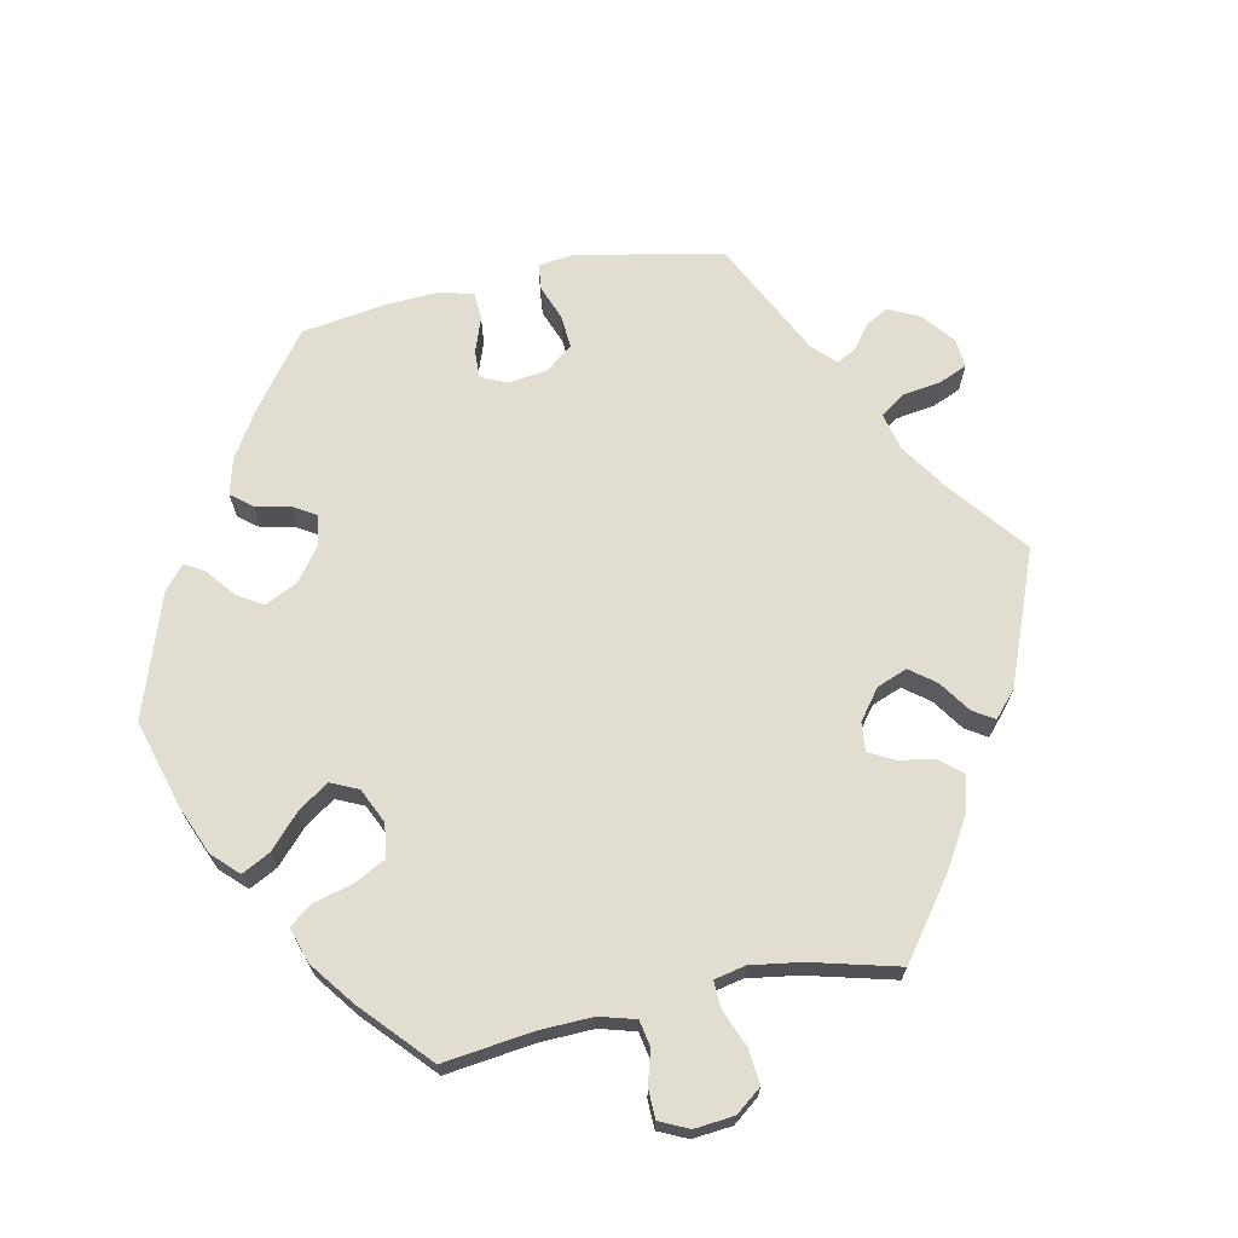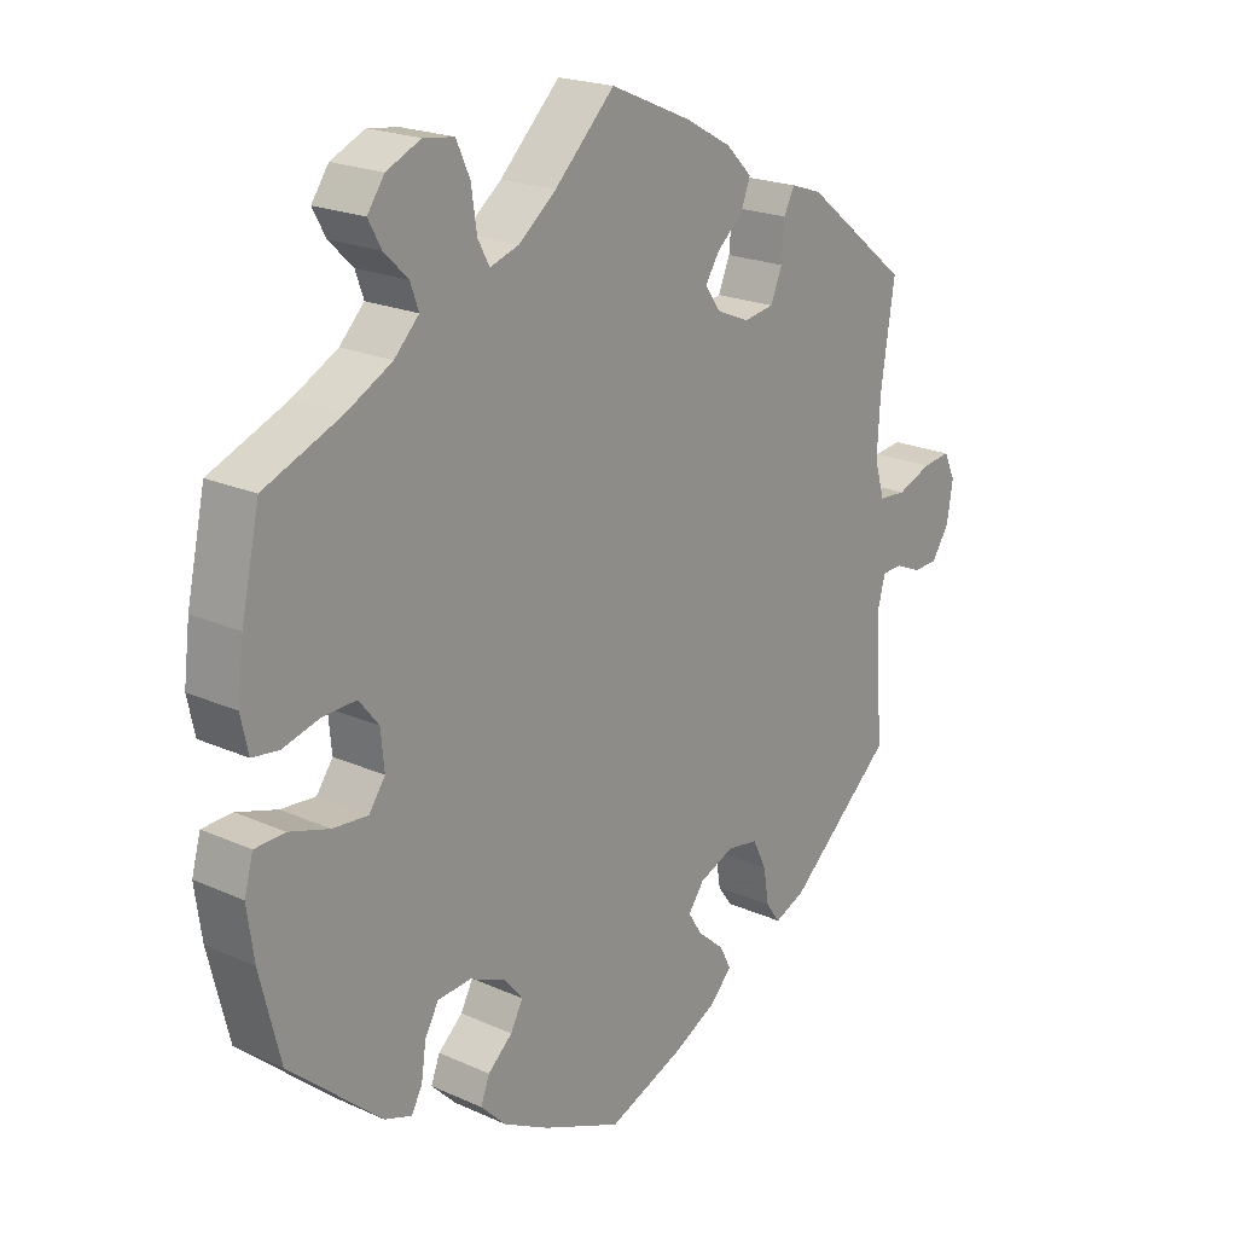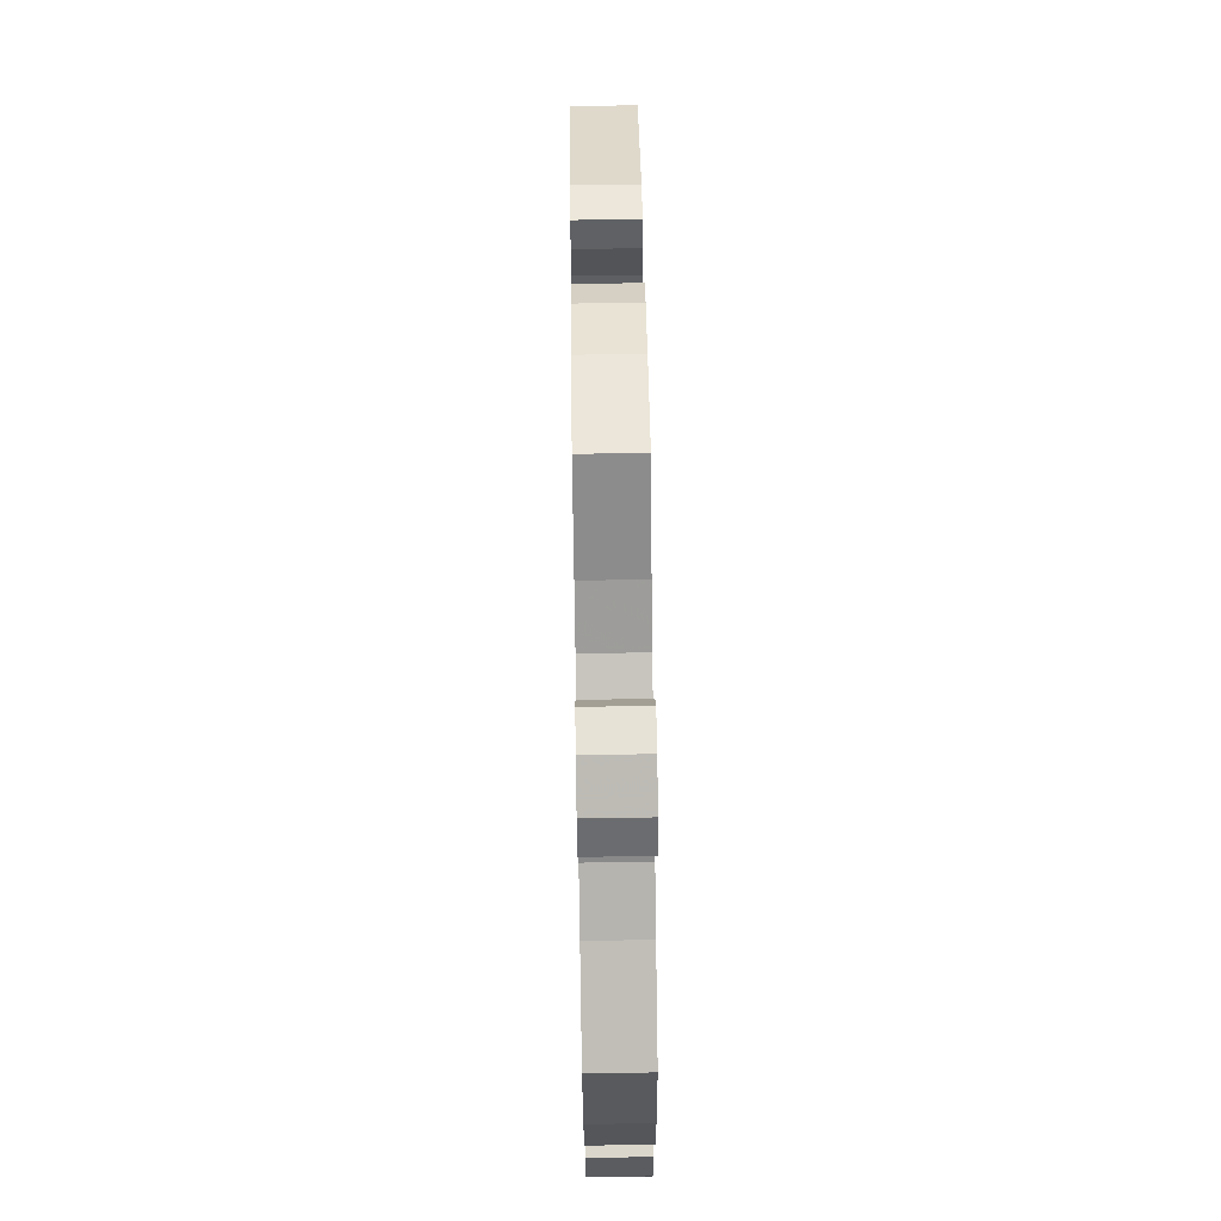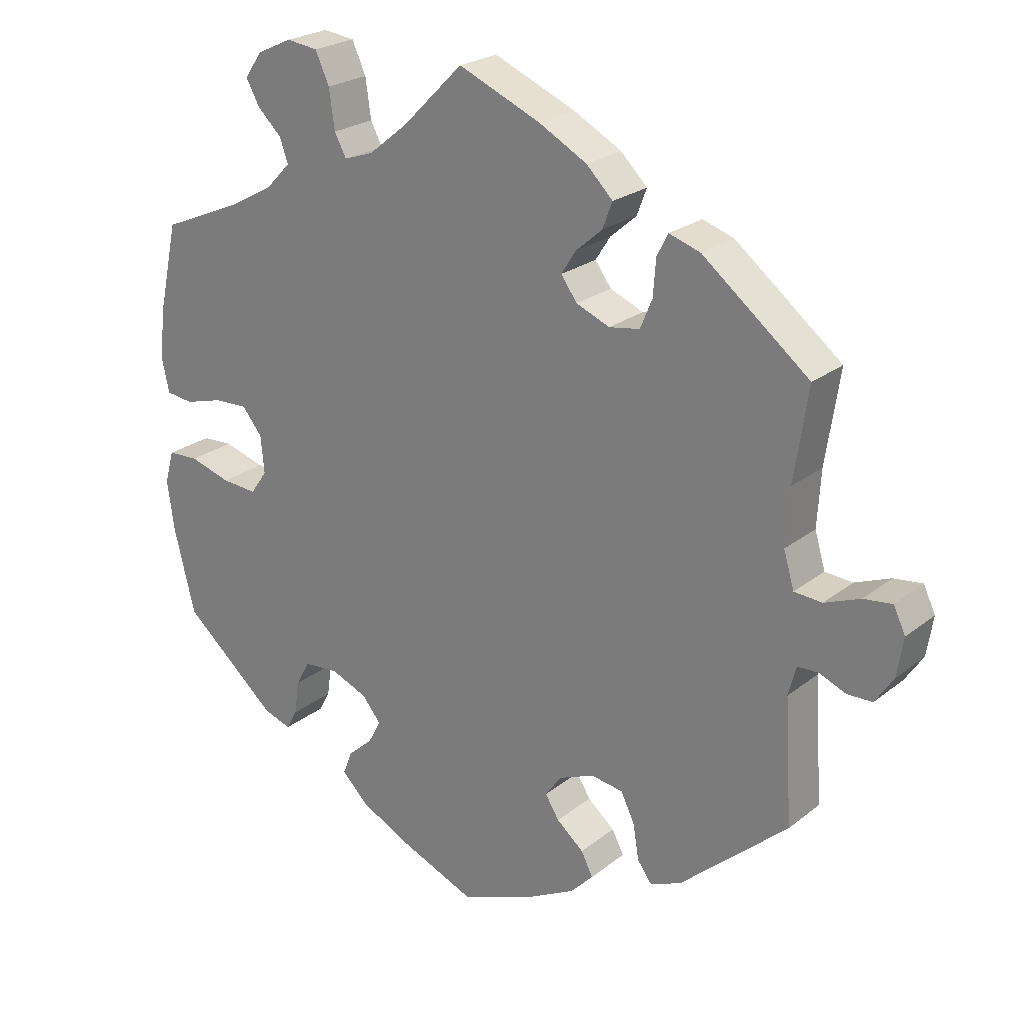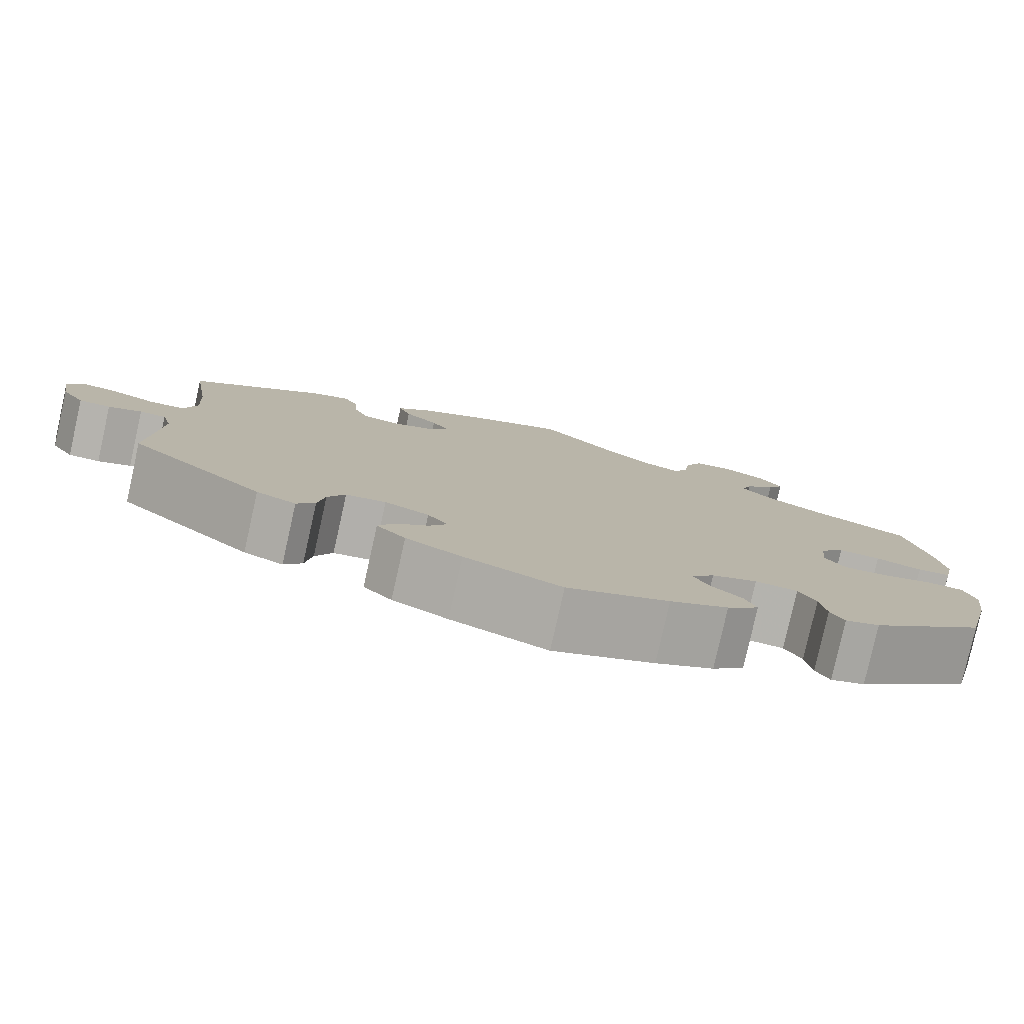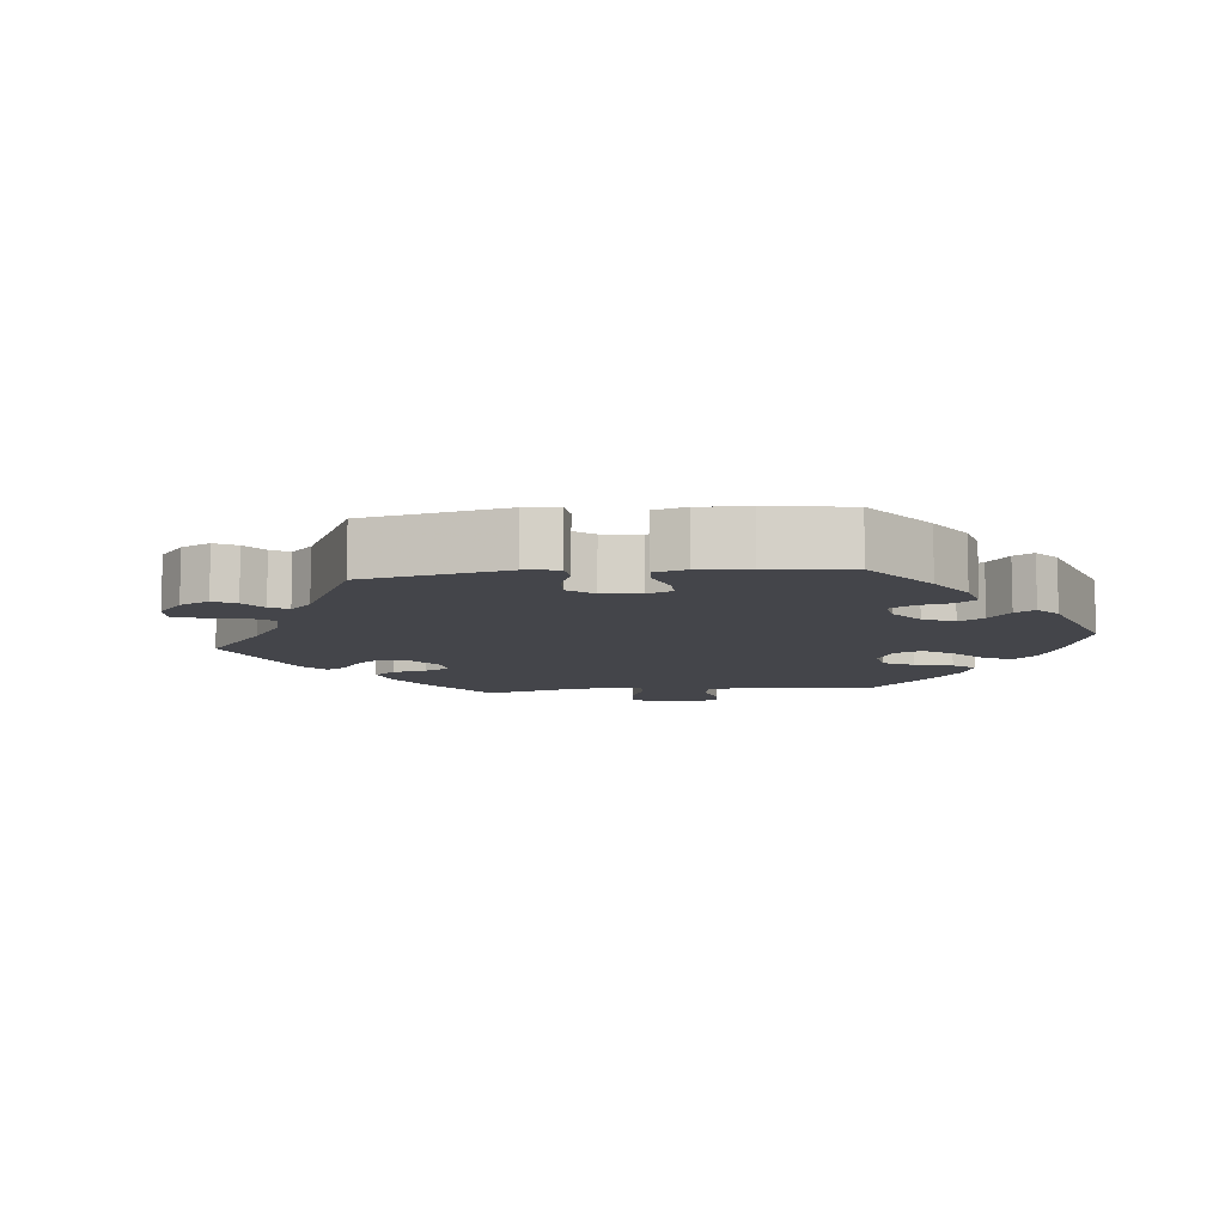
<metadata>
{"format":"obj","ext":"obj","renderer":"f3d","projection":"perspective","resolution":1024,"background":"white","views":[{"elev":68.7,"azim":-41.9,"up":"+Y"},{"elev":20.8,"azim":-50.9,"up":"+Z"},{"elev":71.1,"azim":-90.9,"up":"+Z"},{"elev":23.4,"azim":37.5,"up":"+Z"},{"elev":-79.8,"azim":167.4,"up":"+Z"},{"elev":-9.2,"azim":156.4,"up":"+Y"}]}
</metadata>
<code>
v 0.117 0.07 0.527
v 0.186 0.07 0.489
v 0.224 0.07 0.451
v 0.21 0.07 0.414
v 0.172 0.07 0.381
v 0.151 0.07 0.348
v 0.174 0.07 0.316
v 0.222 0.07 0.296
v 0.266 0.07 0.303
v 0.283 0.07 0.344
v 0.287 0.07 0.396
v 0.303 0.07 0.427
v 0.348 0.07 0.412
v 0.501 0.07 0.29
v 0.481 0.07 0.158
v 0.476 0.07 0.078
v 0.491 0.07 0.027
v 0.531 0.07 0.024
v 0.582 0.07 0.044
v 0.623 0.07 0.049
v 0.64 0.07 0.013
v 0.631 0.07 -0.043
v 0.605 0.07 -0.082
v 0.569 0.07 -0.083
v 0.531 0.07 -0.067
v 0.501 0.07 -0.068
v 0.49 0.07 -0.11
v 0.501 0.07 -0.288
v 0.347 0.07 -0.424
v 0.302 0.07 -0.443
v 0.281 0.07 -0.414
v 0.273 0.07 -0.364
v 0.253 0.07 -0.323
v 0.207 0.07 -0.316
v 0.156 0.07 -0.337
v 0.133 0.07 -0.369
v 0.153 0.07 -0.401
v 0.192 0.07 -0.434
v 0.209 0.07 -0.467
v 0.176 0.07 -0.501
v 0.112 0.07 -0.534
v 0.001 0.07 -0.578
v -0.116 0.07 -0.529
v -0.183 0.07 -0.494
v -0.22 0.07 -0.457
v -0.207 0.07 -0.423
v -0.171 0.07 -0.391
v -0.153 0.07 -0.357
v -0.18 0.07 -0.324
v -0.233 0.07 -0.302
v -0.282 0.07 -0.306
v -0.302 0.07 -0.342
v -0.309 0.07 -0.391
v -0.325 0.07 -0.42
v -0.365 0.07 -0.406
v -0.5 0.07 -0.289
v -0.53 0.07 -0.168
v -0.54 0.07 -0.096
v -0.527 0.07 -0.049
v -0.483 0.07 -0.047
v -0.424 0.07 -0.065
v -0.373 0.07 -0.069
v -0.349 0.07 -0.035
v -0.354 0.07 0.018
v -0.383 0.07 0.054
v -0.432 0.07 0.052
v -0.486 0.07 0.037
v -0.525 0.07 0.042
v -0.536 0.07 0.092
v -0.527 0.07 0.166
v -0.5 0.07 0.289
v -0.386 0.07 0.337
v -0.321 0.07 0.372
v -0.285 0.07 0.409
v -0.297 0.07 0.443
v -0.332 0.07 0.477
v -0.351 0.07 0.512
v -0.326 0.07 0.548
v -0.276 0.07 0.571
v -0.231 0.07 0.565
v -0.211 0.07 0.521
v -0.203 0.07 0.465
v -0.186 0.07 0.433
v -0.144 0.07 0.447
v -0.089 0.07 0.491
v -0.001 0.07 0.578
v 0.117 0 0.527
v 0.186 0 0.489
v 0.224 0 0.451
v 0.21 0 0.414
v 0.172 0 0.381
v 0.151 0 0.348
v 0.174 0 0.316
v 0.222 0 0.296
v 0.266 0 0.303
v 0.283 0 0.344
v 0.287 0 0.396
v 0.303 0 0.427
v 0.348 0 0.412
v 0.501 0 0.29
v 0.481 0 0.158
v 0.476 0 0.078
v 0.491 0 0.027
v 0.531 0 0.024
v 0.582 0 0.044
v 0.623 0 0.049
v 0.64 0 0.013
v 0.631 0 -0.043
v 0.605 0 -0.082
v 0.569 0 -0.083
v 0.531 0 -0.067
v 0.501 0 -0.068
v 0.49 0 -0.11
v 0.501 0 -0.288
v 0.347 0 -0.424
v 0.302 0 -0.443
v 0.281 0 -0.414
v 0.273 0 -0.364
v 0.253 0 -0.323
v 0.207 0 -0.316
v 0.156 0 -0.337
v 0.133 0 -0.369
v 0.153 0 -0.401
v 0.192 0 -0.434
v 0.209 0 -0.467
v 0.176 0 -0.501
v 0.112 0 -0.534
v 0.001 0 -0.578
v -0.116 0 -0.529
v -0.183 0 -0.494
v -0.22 0 -0.457
v -0.207 0 -0.423
v -0.171 0 -0.391
v -0.153 0 -0.357
v -0.18 0 -0.324
v -0.233 0 -0.302
v -0.282 0 -0.306
v -0.302 0 -0.342
v -0.309 0 -0.391
v -0.325 0 -0.42
v -0.365 0 -0.406
v -0.5 0 -0.289
v -0.53 0 -0.168
v -0.54 0 -0.096
v -0.527 0 -0.049
v -0.483 0 -0.047
v -0.424 0 -0.065
v -0.373 0 -0.069
v -0.349 0 -0.035
v -0.354 0 0.018
v -0.383 0 0.054
v -0.432 0 0.052
v -0.486 0 0.037
v -0.525 0 0.042
v -0.536 0 0.092
v -0.527 0 0.166
v -0.5 0 0.289
v -0.386 0 0.337
v -0.321 0 0.372
v -0.285 0 0.409
v -0.297 0 0.443
v -0.332 0 0.477
v -0.351 0 0.512
v -0.326 0 0.548
v -0.276 0 0.571
v -0.231 0 0.565
v -0.211 0 0.521
v -0.203 0 0.465
v -0.186 0 0.433
v -0.144 0 0.447
v -0.089 0 0.491
v -0.001 0 0.578
f 85 86 1 2
f 84 85 2 3
f 83 84 3 4
f 79 80 81 82
f 79 82 83
f 78 79 83
f 75 76 77 78
f 74 75 78 83
f 73 74 83 4
f 69 70 71 72
f 66 67 68 69
f 65 66 69 72
f 64 65 72 73
f 58 59 60 61
f 58 61 62
f 57 58 62
f 56 57 62
f 55 56 62 63
f 52 53 54 55
f 51 52 55 63
f 44 45 46 47
f 44 47 48
f 43 44 48
f 42 43 48
f 41 42 48
f 40 41 48 49
f 37 38 39 40
f 36 37 40 49
f 29 30 31 32
f 27 28 29 32
f 26 27 32 33
f 22 23 24 25
f 22 25 26
f 21 22 26
f 18 19 20 21
f 17 18 21 26
f 16 17 26 33
f 12 13 14 15
f 10 11 12 15
f 9 10 15 16
f 8 9 16 33
f 64 73 4 5
f 50 51 63 64
f 35 36 49 50
f 34 35 50 64
f 7 8 33 34
f 6 7 34 64
f 5 6 64
f 88 87 172 171
f 89 88 171 170
f 90 89 170 169
f 168 167 166 165
f 169 168 165
f 169 165 164
f 164 163 162 161
f 169 164 161 160
f 90 169 160 159
f 158 157 156 155
f 155 154 153 152
f 158 155 152 151
f 159 158 151 150
f 147 146 145 144
f 148 147 144
f 148 144 143
f 148 143 142
f 149 148 142 141
f 141 140 139 138
f 149 141 138 137
f 133 132 131 130
f 134 133 130
f 134 130 129
f 134 129 128
f 134 128 127
f 135 134 127 126
f 126 125 124 123
f 135 126 123 122
f 118 117 116 115
f 118 115 114 113
f 119 118 113 112
f 111 110 109 108
f 112 111 108
f 112 108 107
f 107 106 105 104
f 112 107 104 103
f 119 112 103 102
f 101 100 99 98
f 101 98 97 96
f 102 101 96 95
f 119 102 95 94
f 91 90 159 150
f 150 149 137 136
f 136 135 122 121
f 150 136 121 120
f 120 119 94 93
f 150 120 93 92
f 150 92 91
f 1 87 88 2
f 2 88 89 3
f 3 89 90 4
f 4 90 91 5
f 5 91 92 6
f 6 92 93 7
f 7 93 94 8
f 8 94 95 9
f 9 95 96 10
f 10 96 97 11
f 11 97 98 12
f 12 98 99 13
f 13 99 100 14
f 14 100 101 15
f 15 101 102 16
f 16 102 103 17
f 17 103 104 18
f 18 104 105 19
f 19 105 106 20
f 20 106 107 21
f 21 107 108 22
f 22 108 109 23
f 23 109 110 24
f 24 110 111 25
f 25 111 112 26
f 26 112 113 27
f 27 113 114 28
f 28 114 115 29
f 29 115 116 30
f 30 116 117 31
f 31 117 118 32
f 32 118 119 33
f 33 119 120 34
f 34 120 121 35
f 35 121 122 36
f 36 122 123 37
f 37 123 124 38
f 38 124 125 39
f 39 125 126 40
f 40 126 127 41
f 41 127 128 42
f 42 128 129 43
f 43 129 130 44
f 44 130 131 45
f 45 131 132 46
f 46 132 133 47
f 47 133 134 48
f 48 134 135 49
f 49 135 136 50
f 50 136 137 51
f 51 137 138 52
f 52 138 139 53
f 53 139 140 54
f 54 140 141 55
f 55 141 142 56
f 56 142 143 57
f 57 143 144 58
f 58 144 145 59
f 59 145 146 60
f 60 146 147 61
f 61 147 148 62
f 62 148 149 63
f 63 149 150 64
f 64 150 151 65
f 65 151 152 66
f 66 152 153 67
f 67 153 154 68
f 68 154 155 69
f 69 155 156 70
f 70 156 157 71
f 71 157 158 72
f 72 158 159 73
f 73 159 160 74
f 74 160 161 75
f 75 161 162 76
f 76 162 163 77
f 77 163 164 78
f 78 164 165 79
f 79 165 166 80
f 80 166 167 81
f 81 167 168 82
f 82 168 169 83
f 83 169 170 84
f 84 170 171 85
f 85 171 172 86
f 86 172 87 1

</code>
